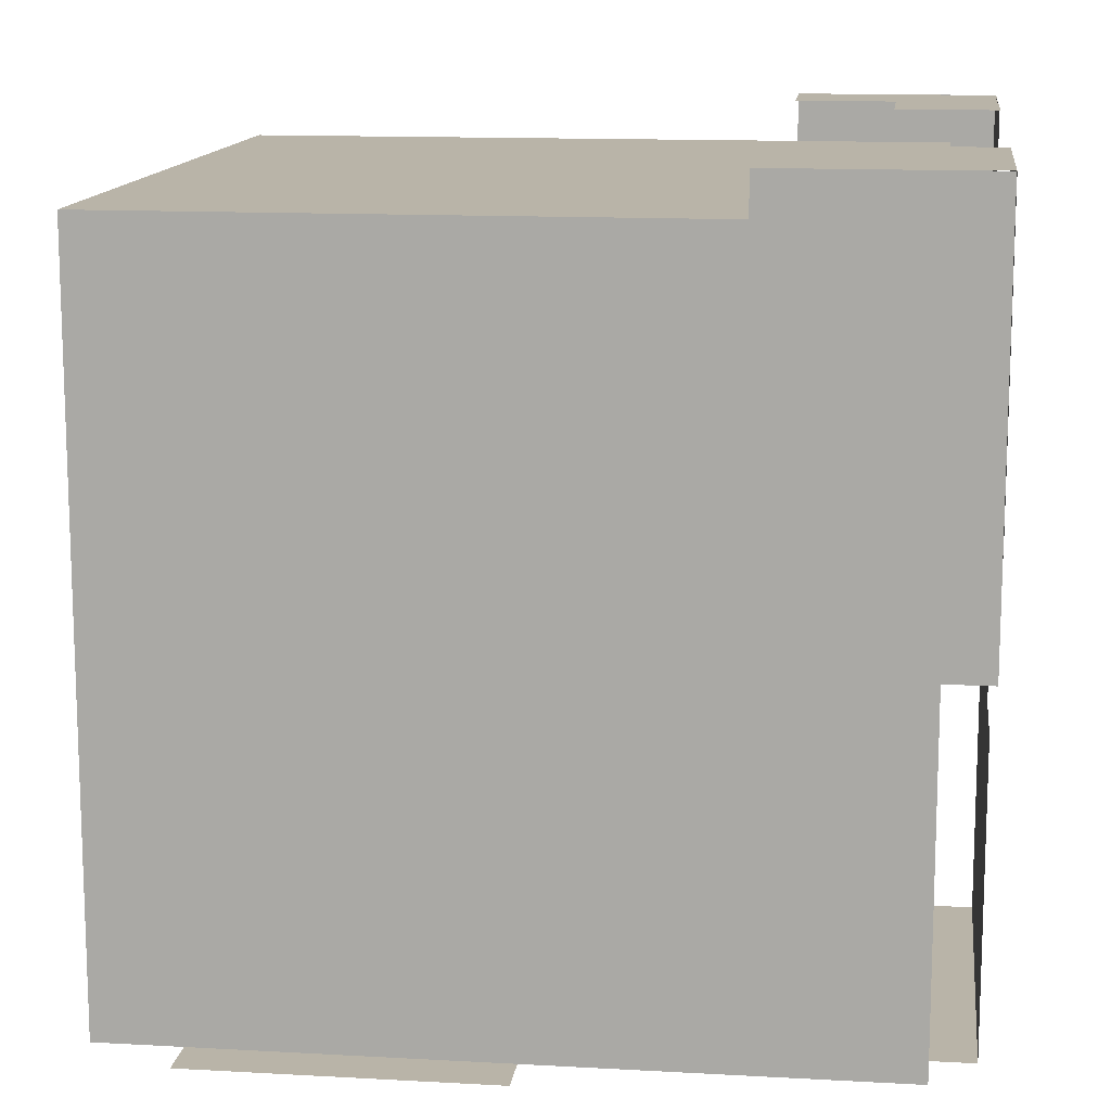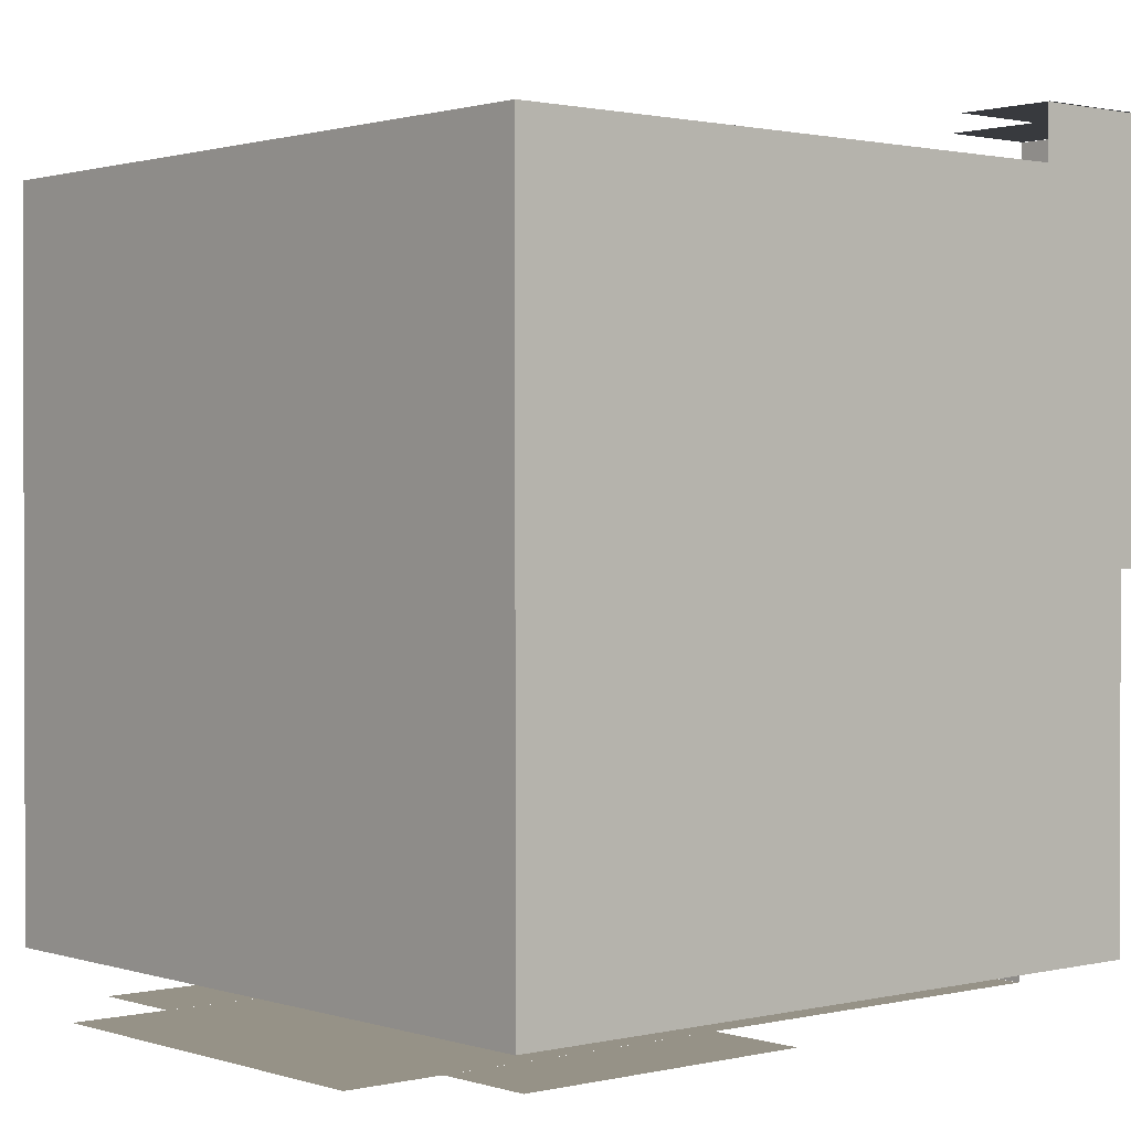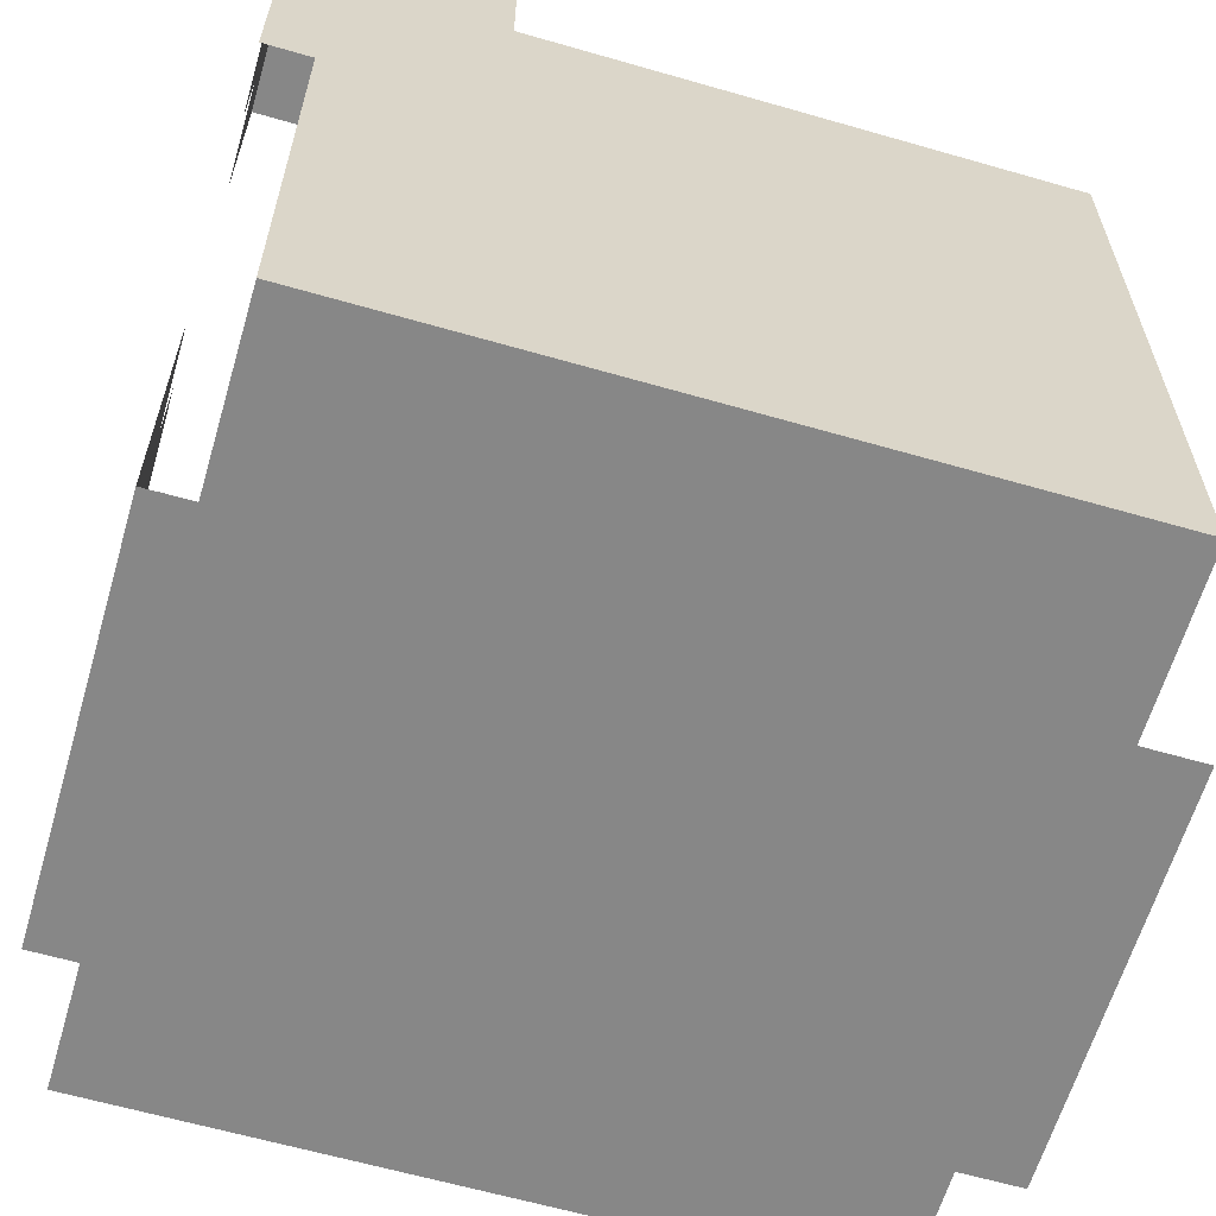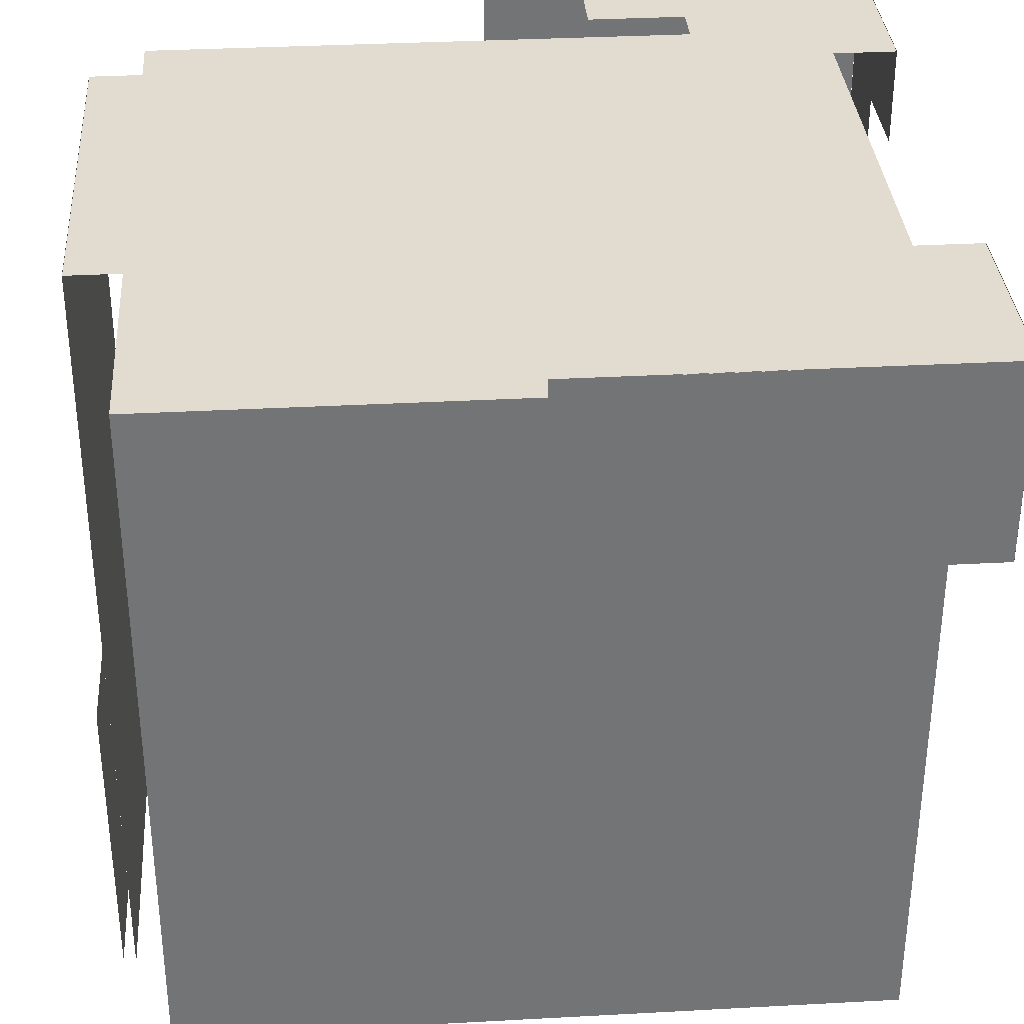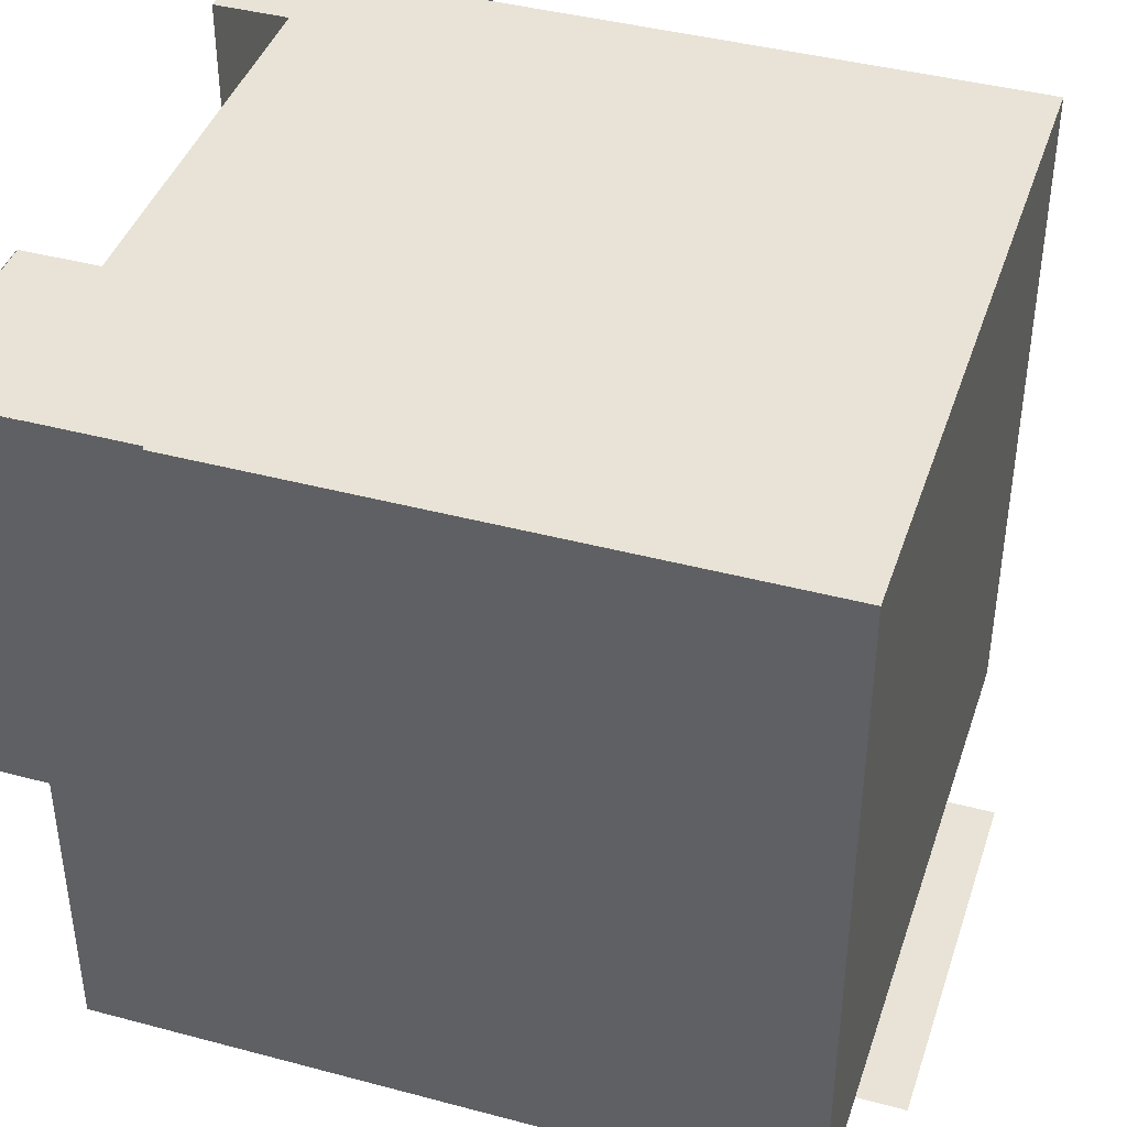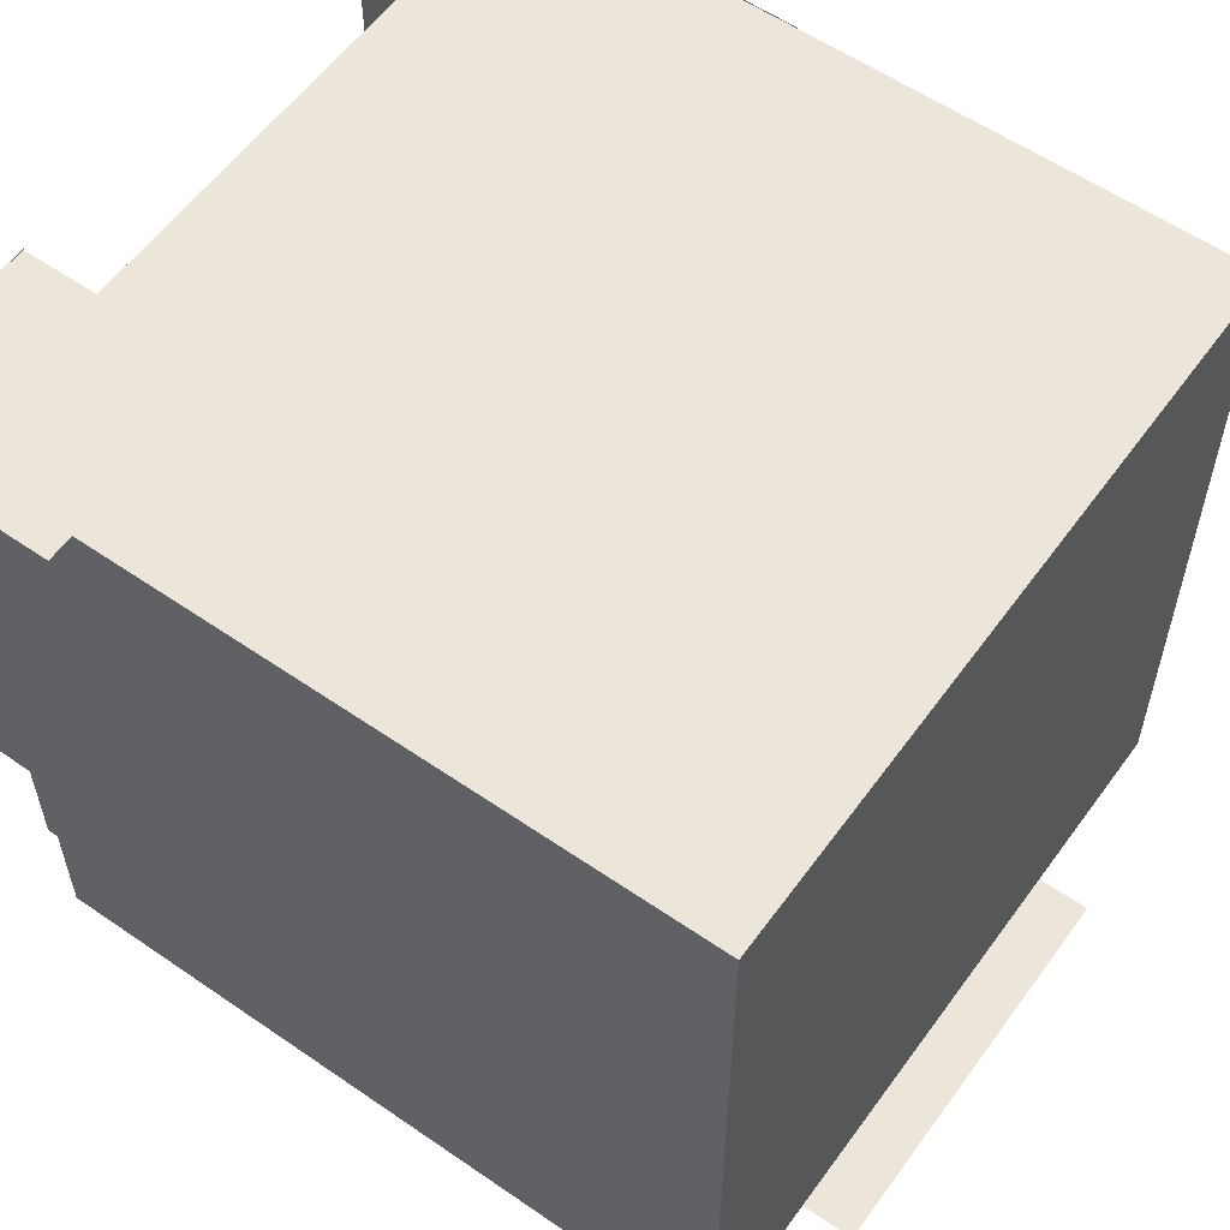
<metadata>
{"format":"obj","ext":"obj","renderer":"f3d","projection":"perspective","resolution":1024,"background":"white","views":[{"elev":13.1,"azim":97.3,"up":"+Z"},{"elev":1.1,"azim":49.2,"up":"+Z"},{"elev":-62.4,"azim":-106.3,"up":"+Z"},{"elev":34.2,"azim":-94.2,"up":"+Y"},{"elev":41.5,"azim":-72.1,"up":"+Z"},{"elev":57.6,"azim":-54.4,"up":"+Z"}]}
</metadata>
<code>
o cube
v -0.1409 0.5317 0.2812
v -0.1409 0.5317 0.2812
v -0.1409 0.4614 0.2812
v -0.1409 0.4614 0.2812
v -0.2816 0.5317 0.2812
v -0.2816 0.5317 0.2812
v -0.2816 0.4614 0.2812
v -0.2816 0.4614 0.2812
f 4 7 5 2
f 8 3 1 6
o cube.001
v 0.2812 0.531 0.2809
v 0.2812 0.531 -0.000313
v 0.2812 0.3904 0.2809
v 0.2812 0.3904 -0.000313
v 0.2812 0.531 -0.000313
v 0.2812 0.531 0.2809
v 0.2812 0.3904 -0.000313
v 0.2812 0.3904 0.2809
f 11 12 10 9
f 15 16 14 13
o cube.002
v 0.2816 0.5312 0.2809
v 0.2816 0.5312 0.1403
v 0.2816 0.5312 0.2809
v 0.2816 0.5312 0.1403
v 0.1409 0.5312 0.1403
v 0.1409 0.5312 0.2809
v 0.1409 0.5312 0.1403
v 0.1409 0.5312 0.2809
f 22 17 18 21
f 23 20 19 24
o cube.003
v 0.2822 0.5312 0.2812
v 0.2822 0.5312 0.2812
v 0.2822 0.4609 0.2812
v 0.2822 0.4609 0.2812
v 0.1416 0.5312 0.2812
v 0.1416 0.5312 0.2812
v 0.1416 0.4609 0.2812
v 0.1416 0.4609 0.2812
f 28 31 29 26
f 32 27 25 30
o cube.004
v 0.2817 0.4614 0.2812
v 0.2817 0.4614 0.2812
v 0.2817 0.3911 0.2812
v 0.2817 0.3911 0.2812
v 0.2114 0.4614 0.2812
v 0.2114 0.4614 0.2812
v 0.2114 0.3911 0.2812
v 0.2114 0.3911 0.2812
f 36 39 37 34
f 40 35 33 38
o cube.005
v 0.2814 0.5312 0.1408
v 0.2814 0.5312 0.07047
v 0.2814 0.5312 0.1408
v 0.2814 0.5312 0.07047
v 0.2111 0.5312 0.07047
v 0.2111 0.5312 0.1408
v 0.2111 0.5312 0.07047
v 0.2111 0.5312 0.1408
f 46 41 42 45
f 47 44 43 48
o cube.006
v 0.2812 0.391 0.2117
v 0.2812 0.391 0.1414
v 0.2812 0.3207 0.2117
v 0.2812 0.3207 0.1414
v 0.2812 0.391 0.1414
v 0.2812 0.391 0.2117
v 0.2812 0.3207 0.1414
v 0.2812 0.3207 0.2117
f 51 52 50 49
f 55 56 54 53
o cube.007
v 0.2812 0.3205 0.07047
v 0.2812 0.3205 0.000156
v 0.2812 0.2502 0.07047
v 0.2812 0.2502 0.000156
v 0.2812 0.3205 0.000156
v 0.2812 0.3205 0.07047
v 0.2812 0.2502 0.000156
v 0.2812 0.2502 0.07047
f 59 60 58 57
f 63 64 62 61
o cube.008
v 0.2812 0.4615 -0.000156
v 0.2812 0.4615 -0.07047
v 0.2812 0.3912 -0.000156
v 0.2812 0.3912 -0.07047
v 0.2812 0.4615 -0.07047
v 0.2812 0.4615 -0.000156
v 0.2812 0.3912 -0.07047
v 0.2812 0.3912 -0.000156
f 67 68 66 65
f 71 72 70 69
o cube.009
v 0.2812 0.3908 -0.07078
v 0.2812 0.3908 -0.1411
v 0.2812 0.3205 -0.07078
v 0.2812 0.3205 -0.1411
v 0.2812 0.3908 -0.1411
v 0.2812 0.3908 -0.07078
v 0.2812 0.3205 -0.1411
v 0.2812 0.3205 -0.07078
f 75 76 74 73
f 79 80 78 77
o cube.010
v -0.2111 0.4618 0.2812
v -0.2111 0.4618 0.2812
v -0.2111 0.3915 0.2812
v -0.2111 0.3915 0.2812
v -0.2814 0.4618 0.2812
v -0.2814 0.4618 0.2812
v -0.2814 0.3915 0.2812
v -0.2814 0.3915 0.2812
f 84 87 85 82
f 88 83 81 86
o cube.011
v 0.25 0.5 0.25
v 0.25 0.5 -0.25
v 0.25 0 0.25
v 0.25 -0 -0.25
v -0.25 0.5 -0.25
v -0.25 0.5 0.25
v -0.25 -0 -0.25
v -0.25 0 0.25
f 92 95 93 90
f 91 92 90 89
f 96 91 89 94
f 95 96 94 93
f 94 89 90 93
f 95 92 91 96
o cube.012
v -0.2111 0.5312 0.1408
v -0.2111 0.5312 0.07053
v -0.2111 0.5312 0.1408
v -0.2111 0.5312 0.07053
v -0.2814 0.5312 0.07053
v -0.2814 0.5312 0.1408
v -0.2814 0.5312 0.07053
v -0.2814 0.5312 0.1408
f 102 97 98 101
f 103 100 99 104
o cube.013
v -0.1406 0.5312 0.2816
v -0.1406 0.5312 0.141
v -0.1406 0.5312 0.2816
v -0.1406 0.5312 0.141
v -0.2812 0.5312 0.141
v -0.2812 0.5312 0.2816
v -0.2812 0.5312 0.141
v -0.2812 0.5312 0.2816
f 110 105 106 109
f 111 108 107 112
o cube.014
v -0.2812 0.3205 0.07053
v -0.2812 0.3205 0.000219
v -0.2812 0.2502 0.07053
v -0.2812 0.2502 0.000219
v -0.2812 0.3205 0.000219
v -0.2812 0.3205 0.07053
v -0.2812 0.2502 0.000219
v -0.2812 0.2502 0.07053
f 115 116 114 113
f 119 120 118 117
o cube.015
v -0.2812 0.4614 3.1e-05
v -0.2812 0.4614 -0.07028
v -0.2812 0.3911 3.1e-05
v -0.2812 0.3911 -0.07028
v -0.2812 0.4614 -0.07028
v -0.2812 0.4614 3.1e-05
v -0.2812 0.3911 -0.07028
v -0.2812 0.3911 3.1e-05
f 123 124 122 121
f 127 128 126 125
o cube.016
v -0.2812 0.5314 0.2812
v -0.2812 0.5314 -0
v -0.2812 0.3908 0.2812
v -0.2812 0.3908 -0
v -0.2812 0.5314 -0
v -0.2812 0.5314 0.2812
v -0.2812 0.3908 -0
v -0.2812 0.3908 0.2812
f 131 132 130 129
f 135 136 134 133
o cube.017
v 0.07031 0.5312 0.000156
v 0.07031 0.5312 -0.07016
v 0.07031 0.5312 0.000156
v 0.07031 0.5312 -0.07016
v -0.07031 0.5312 -0.07016
v -0.07031 0.5312 0.000156
v -0.07031 0.5312 -0.07016
v -0.07031 0.5312 0.000156
f 142 137 138 141
f 143 140 139 144
o cube.018
v 0.1406 0.5312 -0.07016
v 0.1406 0.5312 -0.2811
v 0.1406 0.5312 -0.07016
v 0.1406 0.5312 -0.2811
v -0.1406 0.5312 -0.2811
v -0.1406 0.5312 -0.07016
v -0.1406 0.5312 -0.2811
v -0.1406 0.5312 -0.07016
f 150 145 146 149
f 151 148 147 152
o cube.019
v 0.2111 0.2492 -0.2812
v 0.2111 0.2492 -0.2812
v 0.2111 0.03828 -0.2812
v 0.2111 0.03828 -0.2812
v 0.1408 0.2492 -0.2812
v 0.1408 0.2492 -0.2812
v 0.1408 0.03828 -0.2812
v 0.1408 0.03828 -0.2812
f 156 159 157 154
f 160 155 153 158
o cube.020
v -0.1408 0.2492 -0.2812
v -0.1408 0.2492 -0.2812
v -0.1408 0.03828 -0.2812
v -0.1408 0.03828 -0.2812
v -0.2111 0.2492 -0.2812
v -0.2111 0.2492 -0.2812
v -0.2111 0.03828 -0.2812
v -0.2111 0.03828 -0.2812
f 164 167 165 162
f 168 163 161 166
o cube.021
v 0.1406 0.5312 -0.2812
v 0.1406 0.5312 -0.2812
v 0.1406 -0.03125 -0.2812
v 0.1406 -0.03125 -0.2812
v -0.1406 0.5312 -0.2812
v -0.1406 0.5312 -0.2812
v -0.1406 -0.03125 -0.2812
v -0.1406 -0.03125 -0.2812
f 172 175 173 170
f 176 171 169 174

</code>
